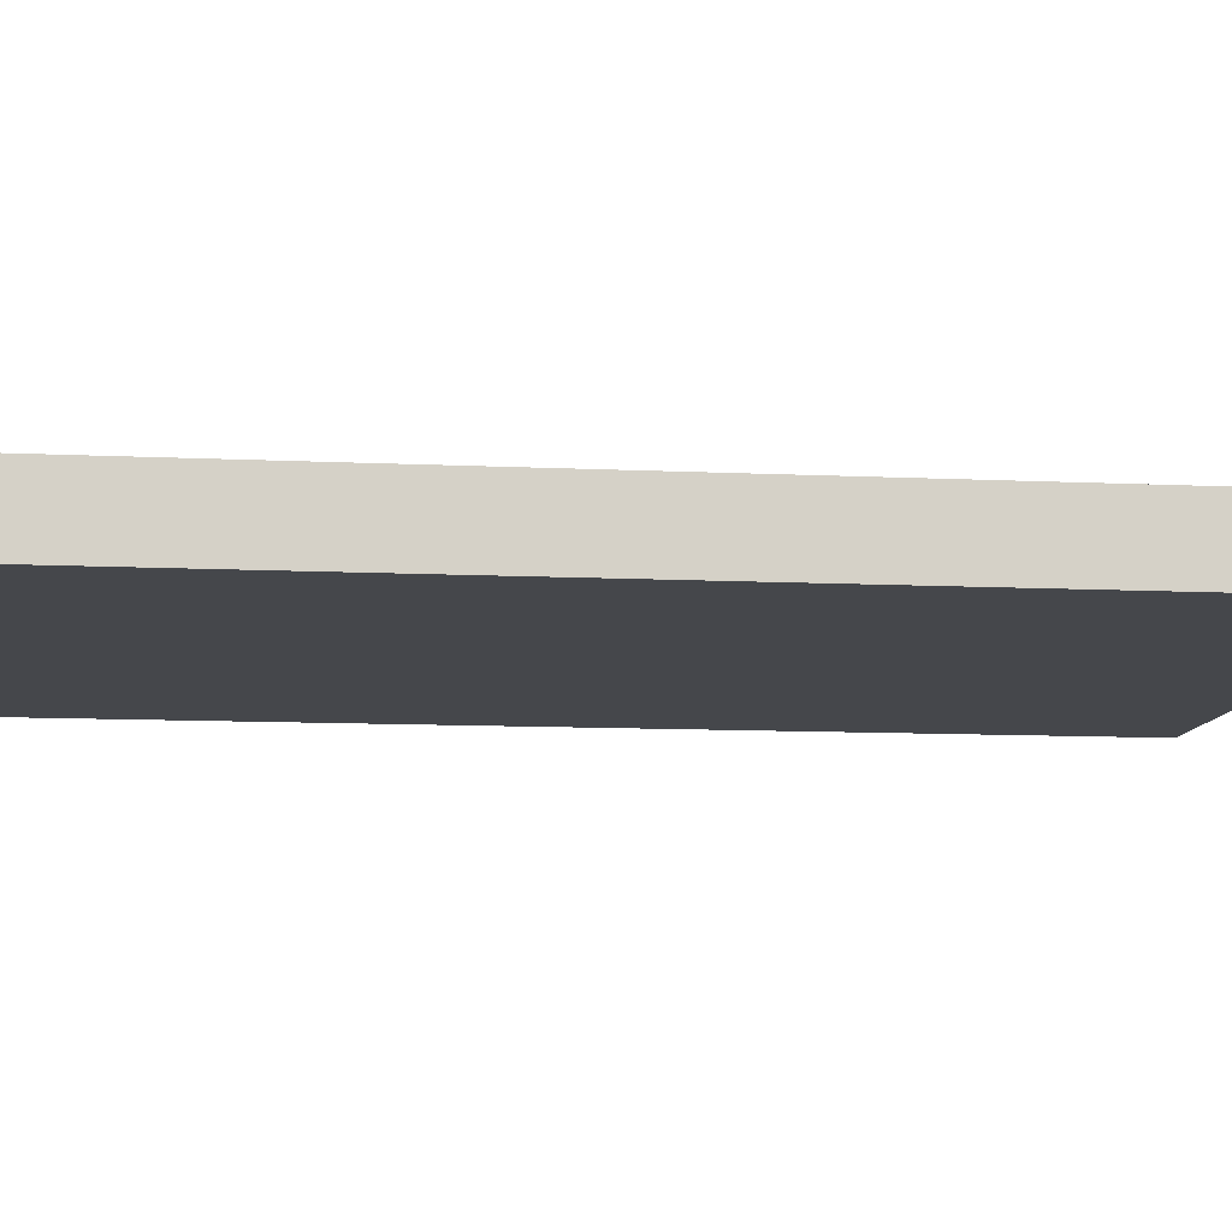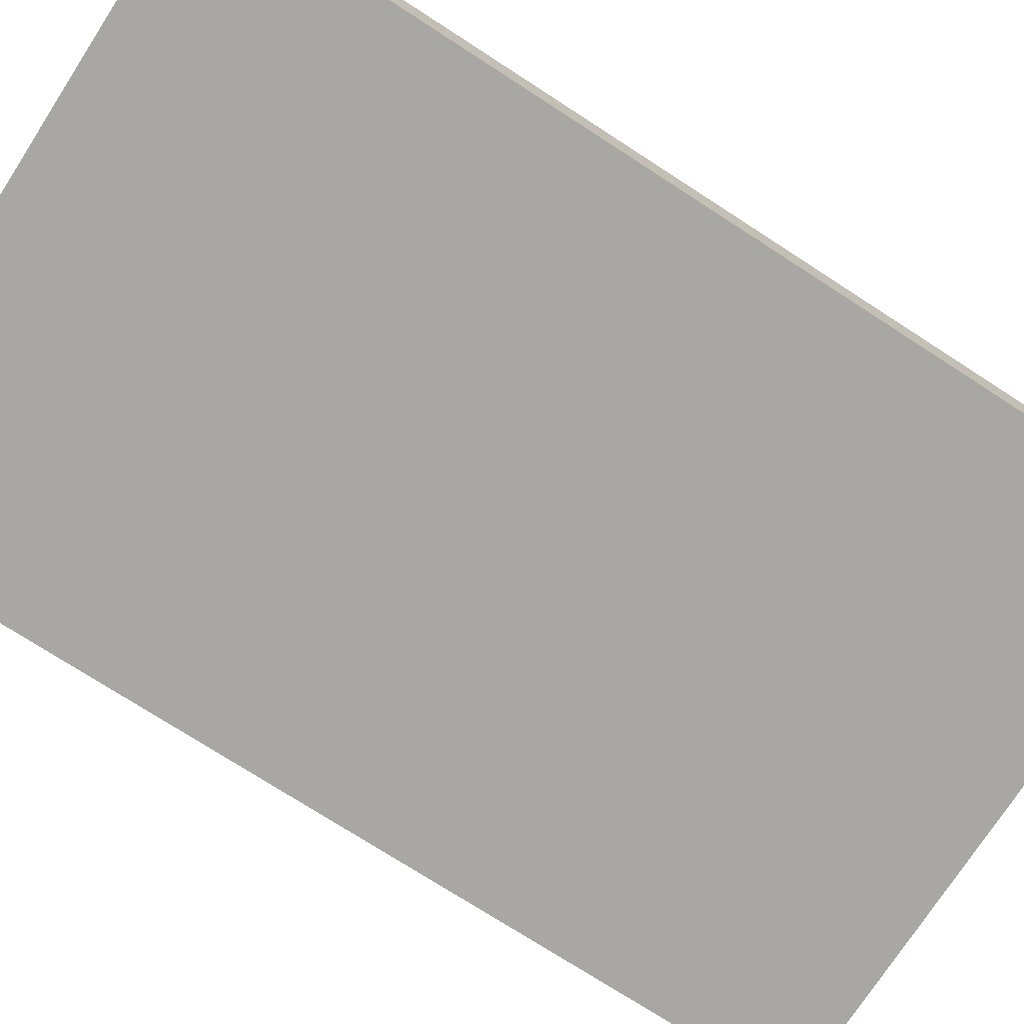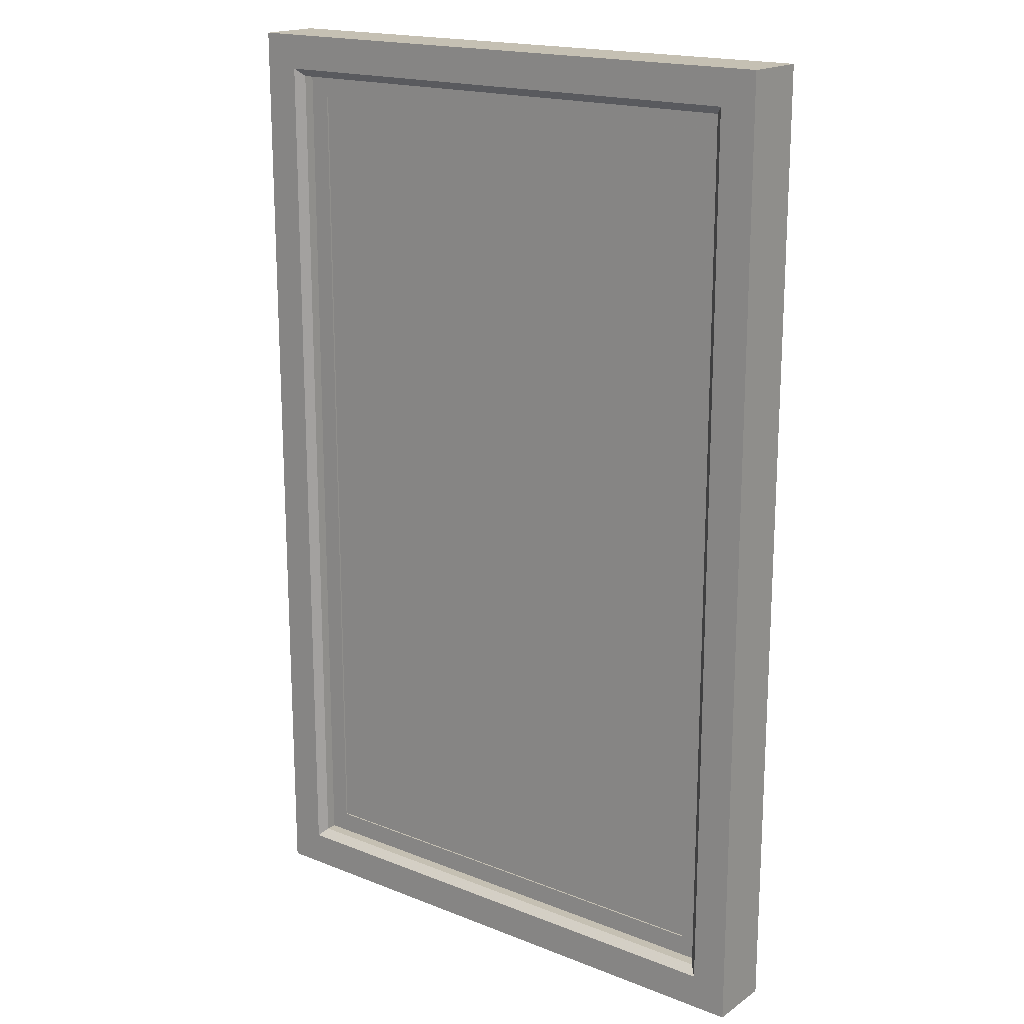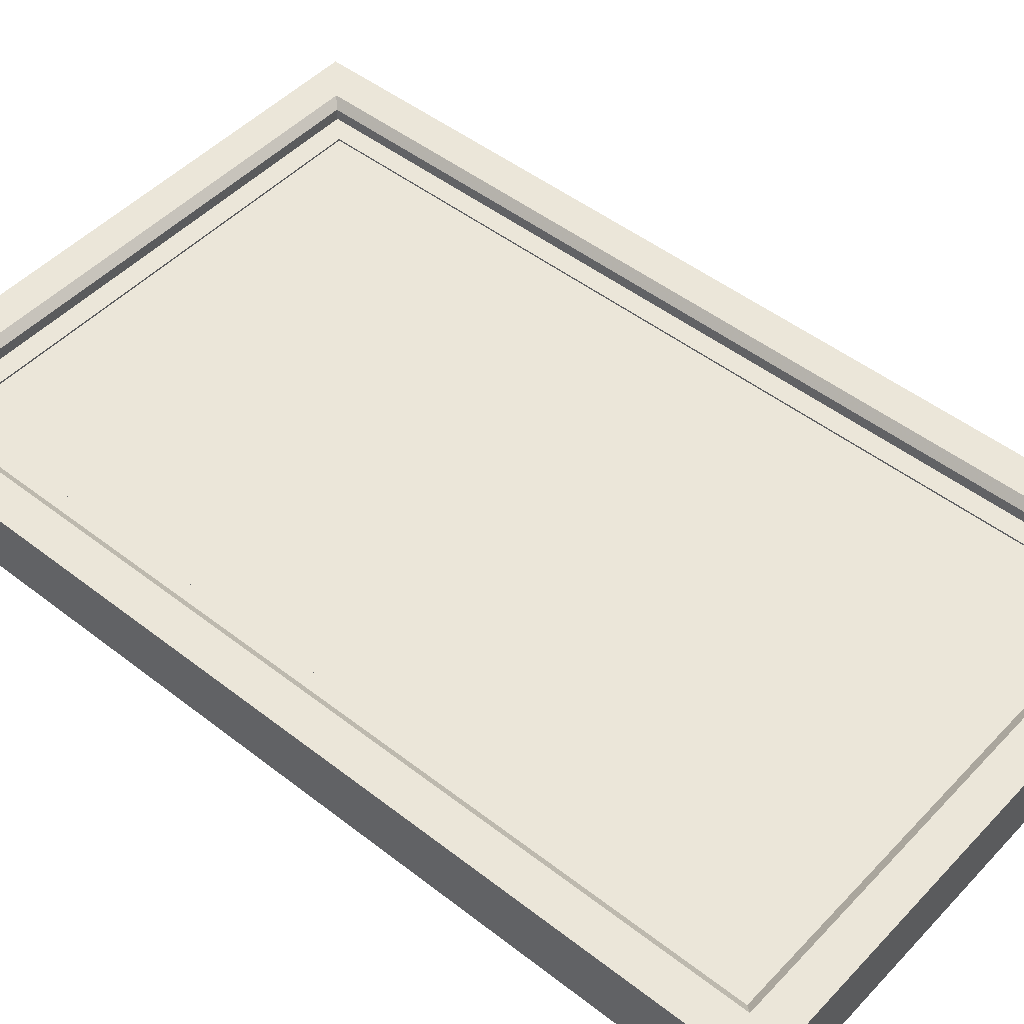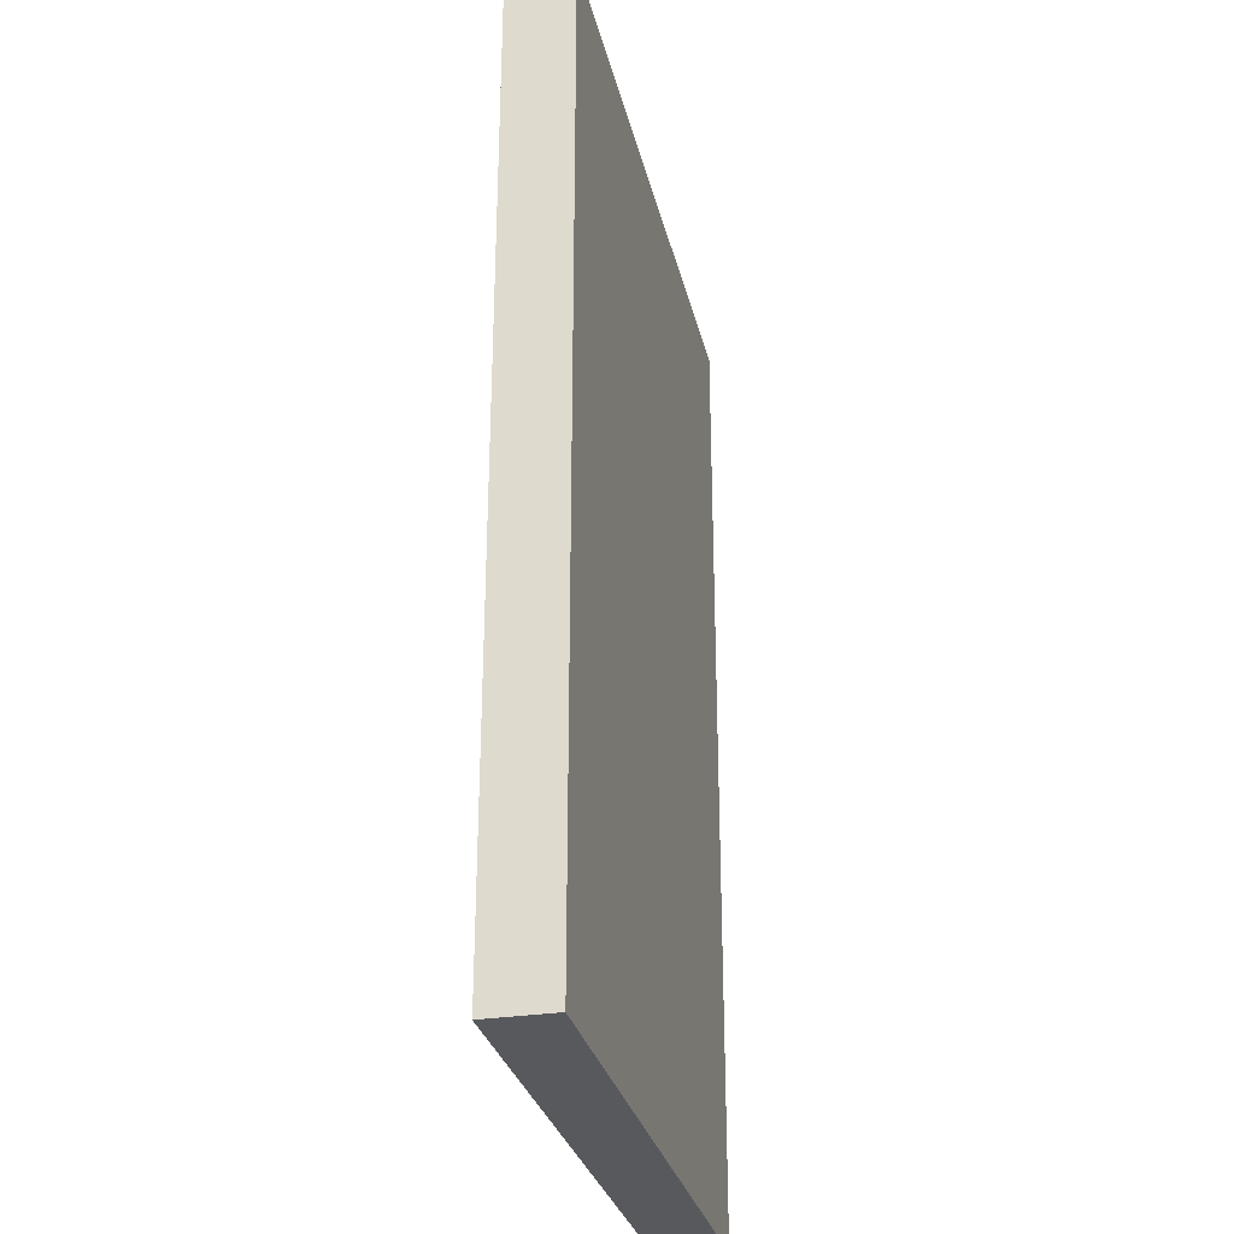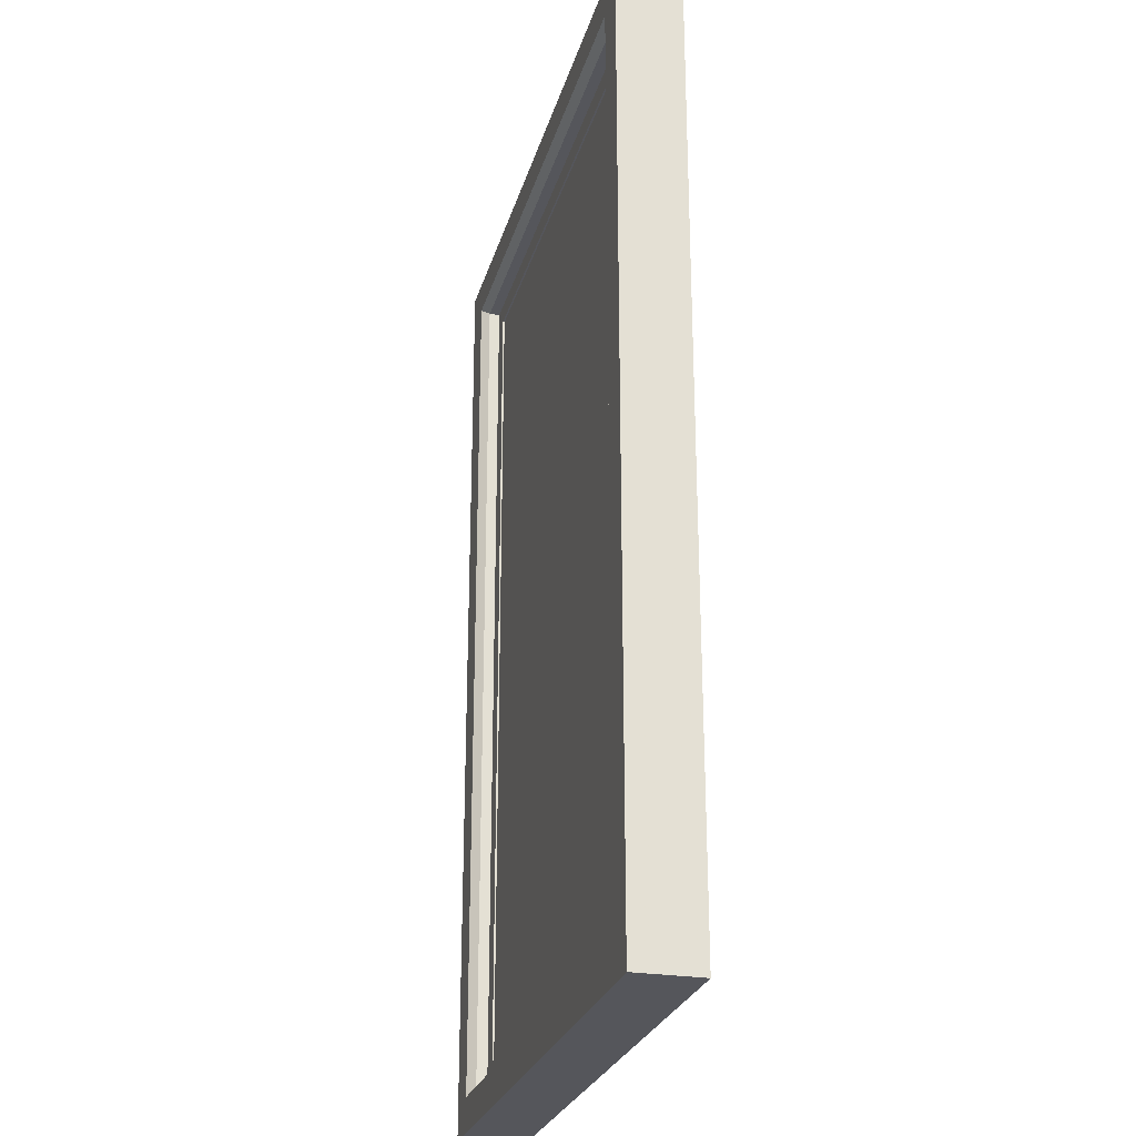
<metadata>
{"format":"obj","ext":"obj","renderer":"f3d","projection":"perspective","resolution":1024,"background":"white","views":[{"elev":-10.4,"azim":83.1,"up":"+Z"},{"elev":-74.5,"azim":-122.9,"up":"+Z"},{"elev":18.1,"azim":37.5,"up":"+Y"},{"elev":48.4,"azim":-49.0,"up":"+Z"},{"elev":-30.0,"azim":102.9,"up":"+Y"},{"elev":-26.2,"azim":75.4,"up":"+Y"}]}
</metadata>
<code>
o Object.1
v -26.25 -46.18 4.932
v 26.25 -46.18 4.932
v -26.25 46.18 4.932
v 26.25 46.18 4.932
v -32.81 52.81 7.197
v 32.81 52.81 7.197
v -32.81 52.81 0
v 32.81 52.81 0
v -32.81 -52.81 0
v 32.81 -52.81 0
v -32.81 -52.81 7.197
v 32.81 -52.81 7.197
v -28.88 -48.97 7.197
v 28.88 -48.97 7.197
v 28.88 48.97 7.197
v -28.88 48.97 7.197
v -28 -48.11 6.318
v 28 -48.11 6.318
v -28 -48.11 5.118
v 28 -48.11 5.118
v 28 48.11 6.318
v 28 48.11 5.118
v -28 48.11 6.318
v -28 48.11 5.118
v -25.81 -45.8 5.118
v 25.81 -45.8 5.118
v 25.81 45.8 5.118
v -25.81 45.8 5.118
v -25.81 -45.8 3.33
v 25.81 -45.8 3.33
v 25.81 45.8 3.33
v -25.81 45.8 3.33
f 1 2 3
f 2 4 3
f 5 6 7
f 7 6 8
f 7 8 9
f 8 10 9
f 9 10 11
f 11 10 12
f 12 10 6
f 10 8 6
f 9 11 7
f 11 5 7
f 11 12 13
f 13 12 14
f 12 6 14
f 14 6 15
f 6 5 15
f 15 5 16
f 5 11 16
f 16 11 13
f 17 18 19
f 19 18 20
f 18 21 20
f 20 21 22
f 21 23 22
f 22 23 24
f 23 17 24
f 24 17 19
f 19 20 25
f 25 20 26
f 20 22 26
f 26 22 27
f 22 24 27
f 27 24 28
f 24 19 28
f 28 19 25
f 25 26 29
f 29 26 30
f 26 27 30
f 30 27 31
f 27 28 31
f 31 28 32
f 28 25 32
f 32 25 29
f 15 16 21
f 21 16 23
f 14 15 18
f 18 15 21
f 13 14 17
f 17 14 18
f 16 13 23
f 23 13 17

</code>
